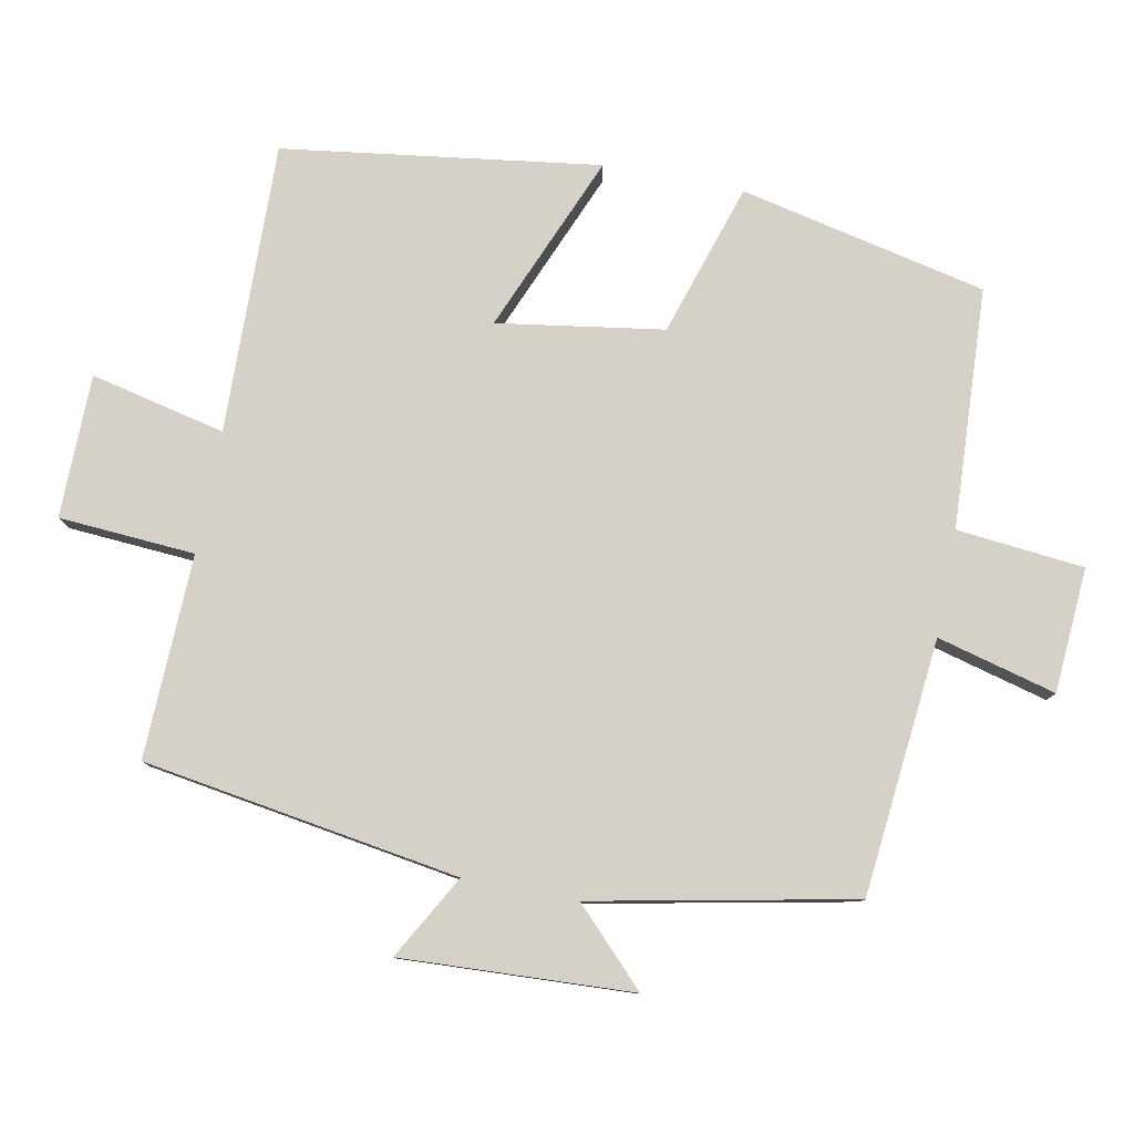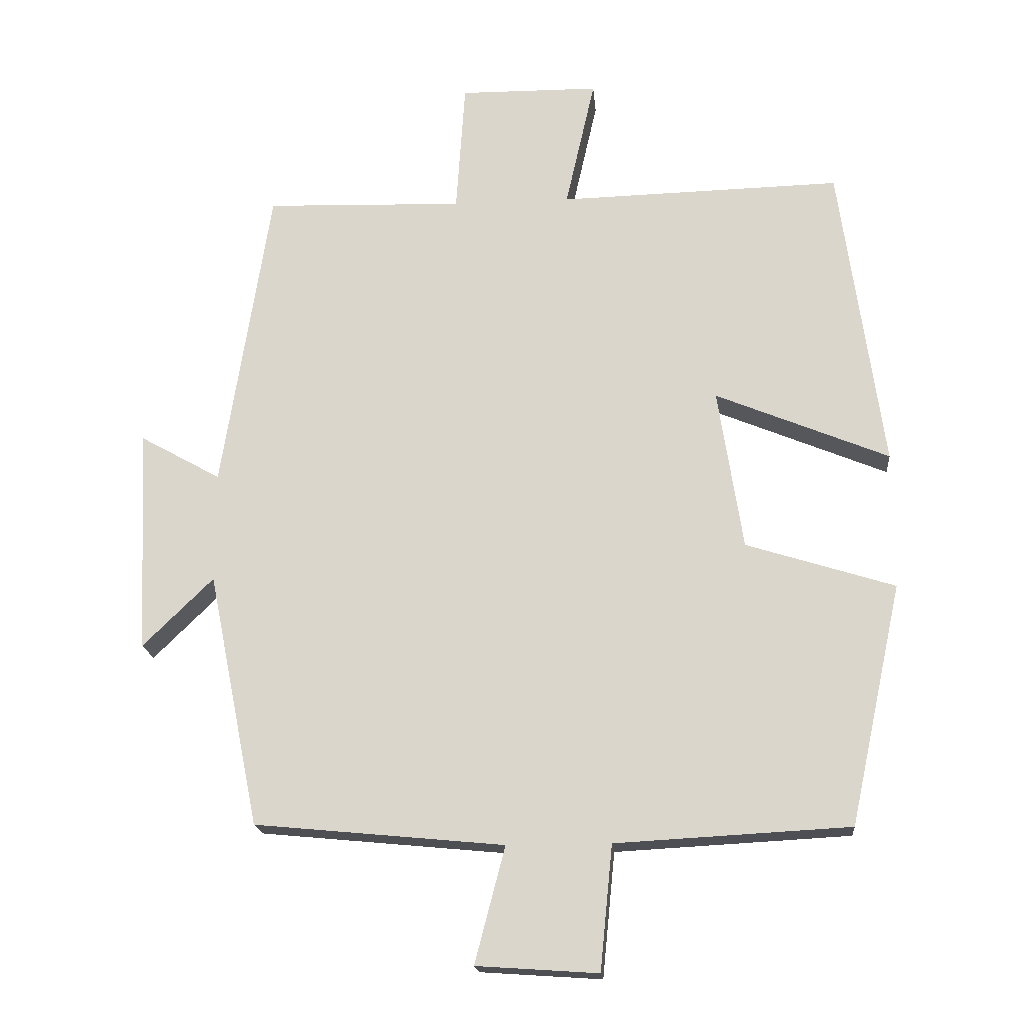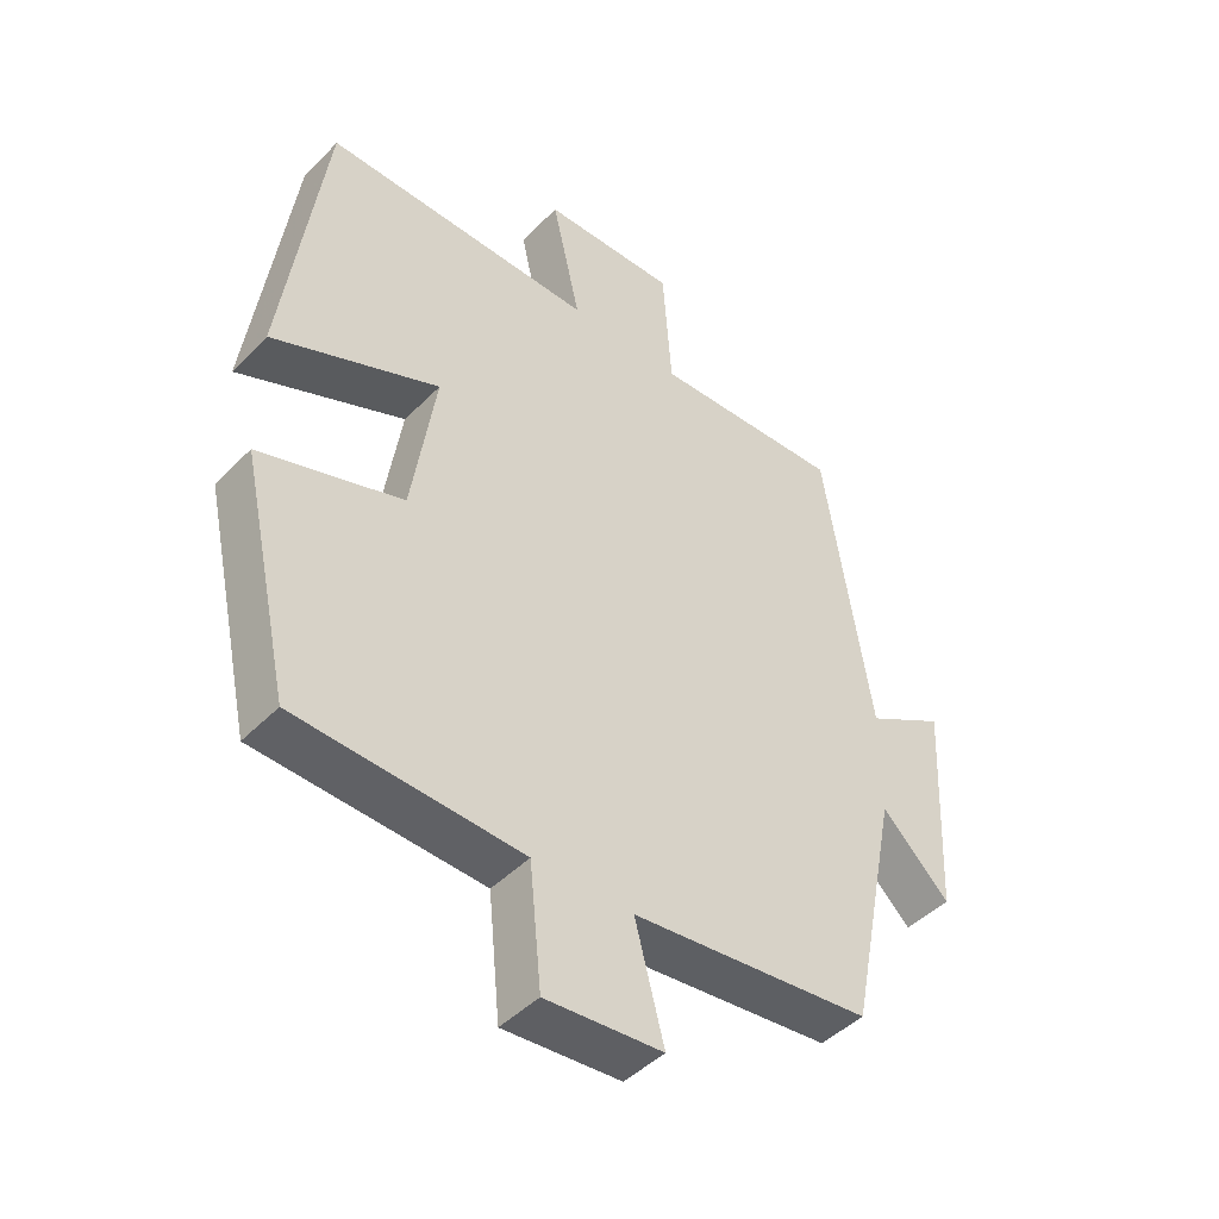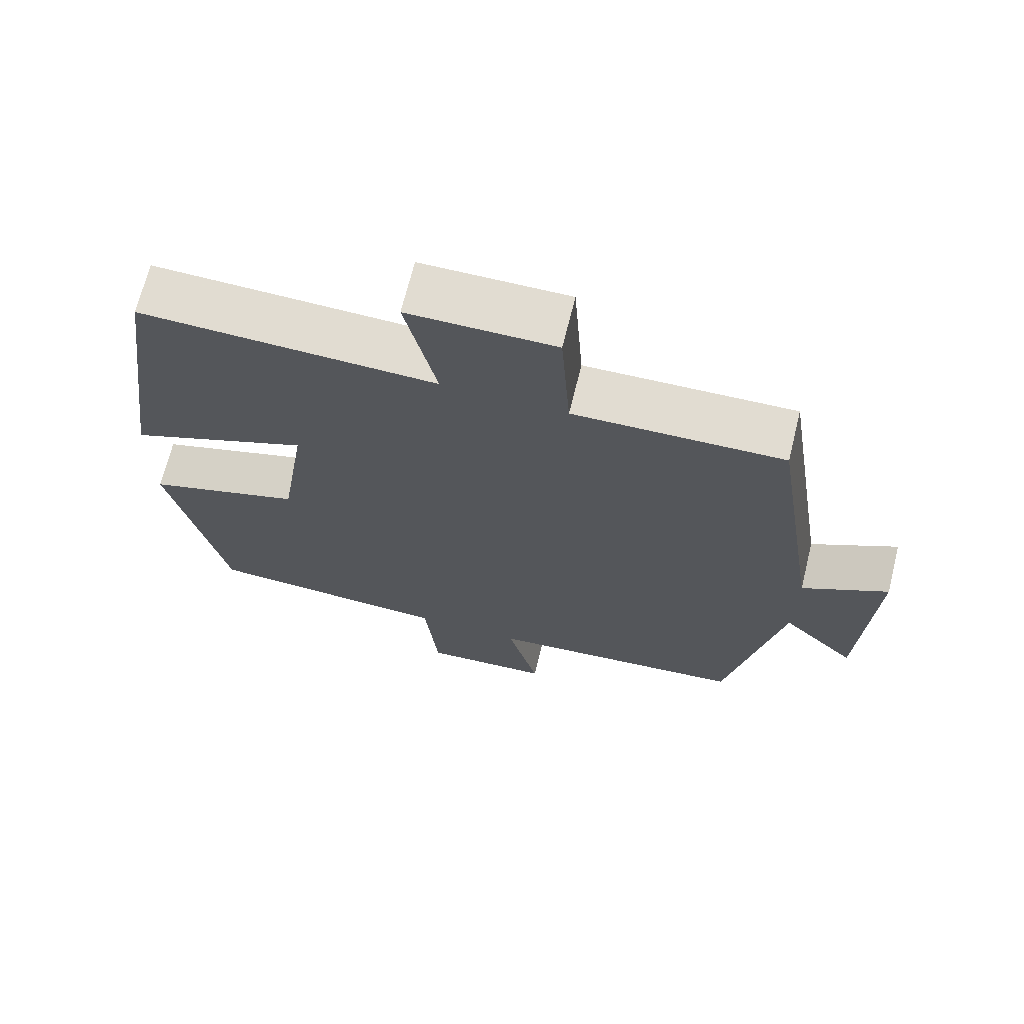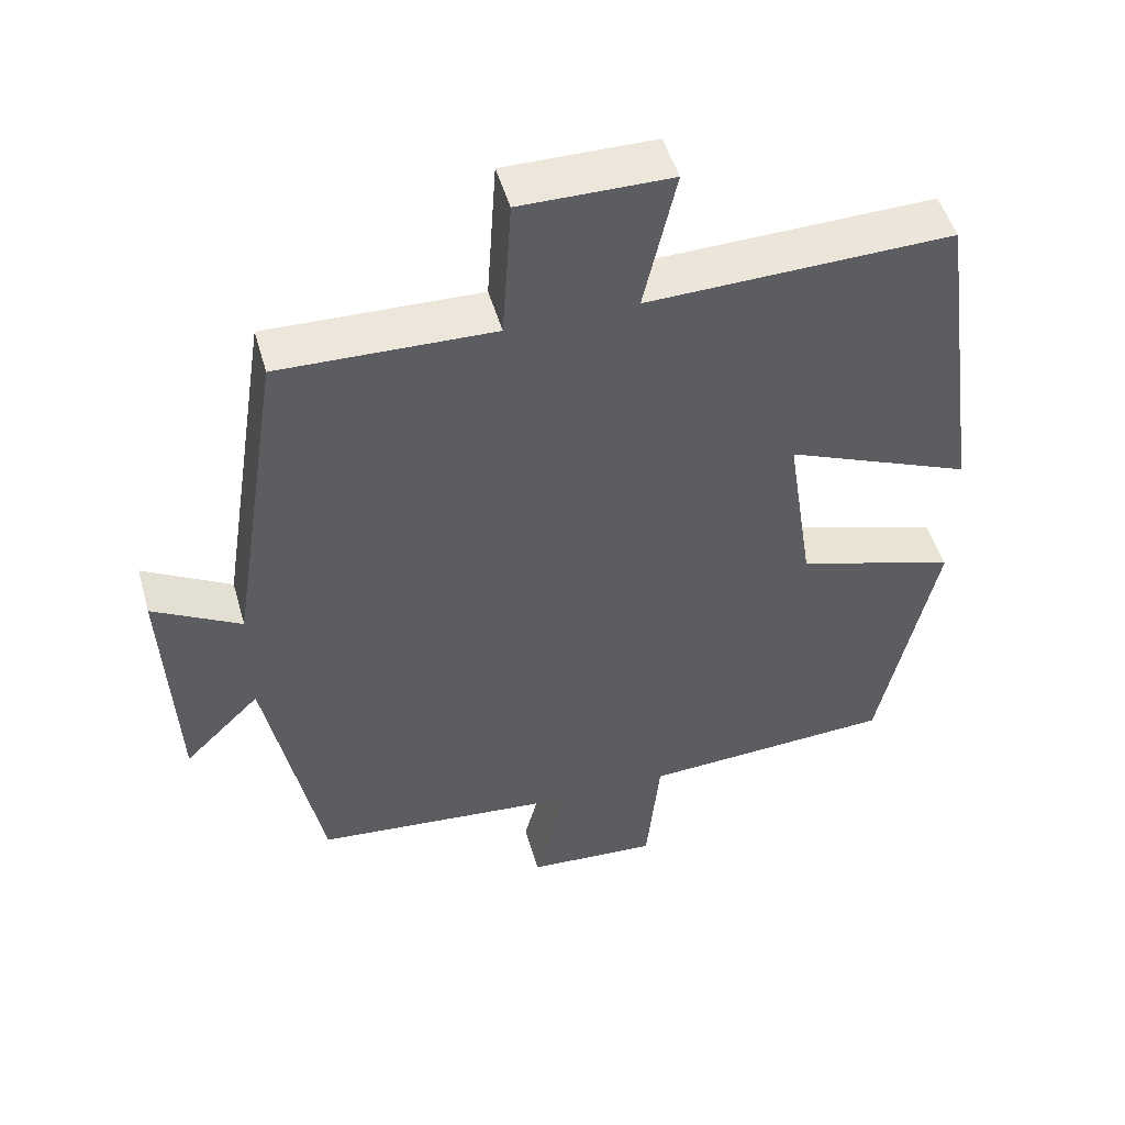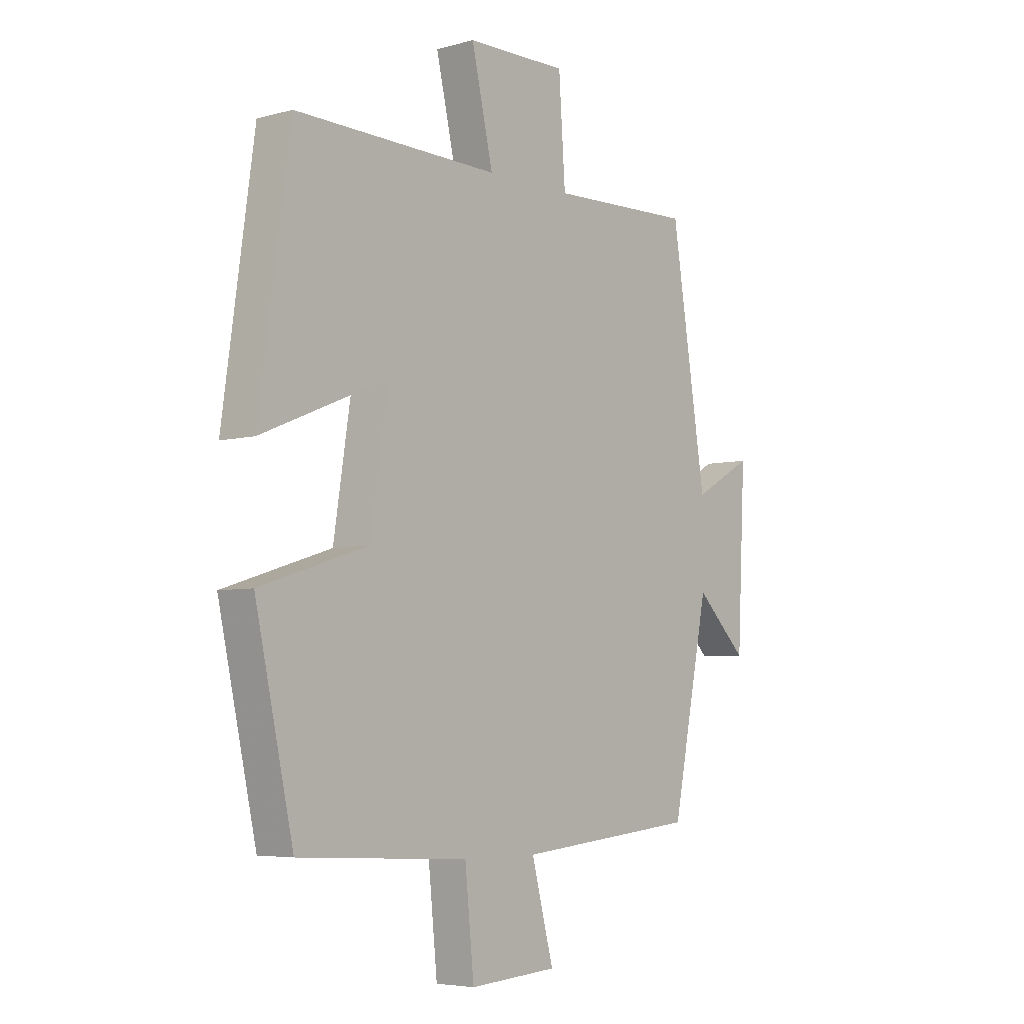
<metadata>
{"format":"obj","ext":"obj","renderer":"f3d","projection":"perspective","resolution":1024,"background":"white","views":[{"elev":79.6,"azim":101.0,"up":"+Y"},{"elev":-18.3,"azim":-174.9,"up":"+Z"},{"elev":-45.2,"azim":-40.8,"up":"+Z"},{"elev":69.0,"azim":13.9,"up":"+Z"},{"elev":49.6,"azim":164.2,"up":"+Z"},{"elev":-5.2,"azim":-49.9,"up":"+Z"}]}
</metadata>
<code>
v -0.438 0.07 0.51
v -0.029 0.07 0.5
v -0.072 0.07 0.69
v 0.13 0.07 0.692
v 0.143 0.07 0.5
v 0.43 0.07 0.509
v 0.5 0.07 0.063
v 0.618 0.07 0.129
v 0.602 0.07 -0.197
v 0.5 0.07 -0.097
v 0.426 0.07 -0.465
v 0.065 0.07 -0.5
v 0.109 0.07 -0.668
v -0.067 0.07 -0.68
v -0.085 0.07 -0.5
v -0.424 0.07 -0.482
v -0.5 0.07 -0.134
v -0.285 0.07 -0.066
v -0.249 0.07 0.168
v -0.5 0.07 0.064
v -0.438 0 0.51
v -0.029 0 0.5
v -0.072 0 0.69
v 0.13 0 0.692
v 0.143 0 0.5
v 0.43 0 0.509
v 0.5 0 0.063
v 0.618 0 0.129
v 0.602 0 -0.197
v 0.5 0 -0.097
v 0.426 0 -0.465
v 0.065 0 -0.5
v 0.109 0 -0.668
v -0.067 0 -0.68
v -0.085 0 -0.5
v -0.424 0 -0.482
v -0.5 0 -0.134
v -0.285 0 -0.066
v -0.249 0 0.168
v -0.5 0 0.064
f 19 20 1 2
f 18 19 2
f 15 16 17 18
f 15 18 2
f 12 13 14 15
f 10 11 12 15
f 10 15 2
f 7 8 9 10
f 5 6 7 10
f 5 10 2 3
f 3 4 5
f 22 21 40 39
f 22 39 38
f 38 37 36 35
f 22 38 35
f 35 34 33 32
f 35 32 31 30
f 22 35 30
f 30 29 28 27
f 30 27 26 25
f 23 22 30 25
f 25 24 23
f 1 21 22 2
f 2 22 23 3
f 3 23 24 4
f 4 24 25 5
f 5 25 26 6
f 6 26 27 7
f 7 27 28 8
f 8 28 29 9
f 9 29 30 10
f 10 30 31 11
f 11 31 32 12
f 12 32 33 13
f 13 33 34 14
f 14 34 35 15
f 15 35 36 16
f 16 36 37 17
f 17 37 38 18
f 18 38 39 19
f 19 39 40 20
f 20 40 21 1

</code>
